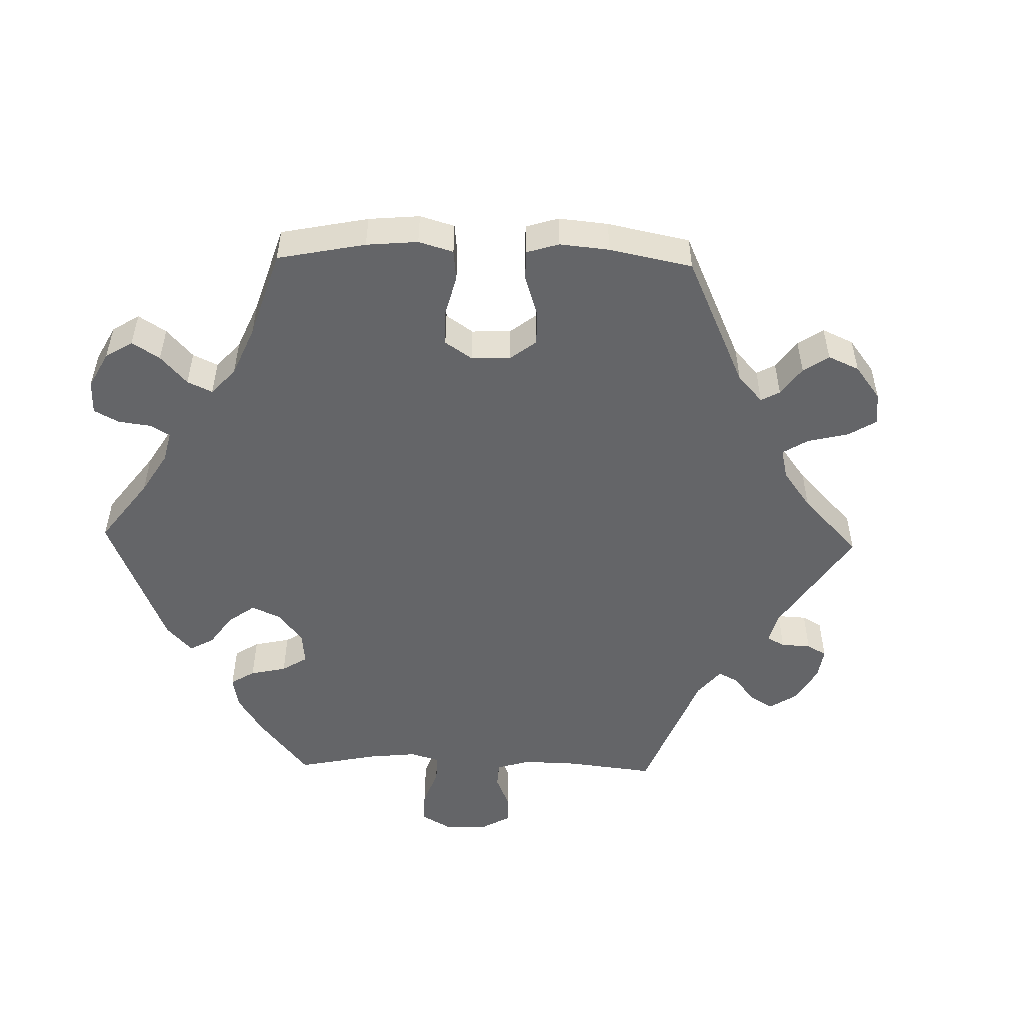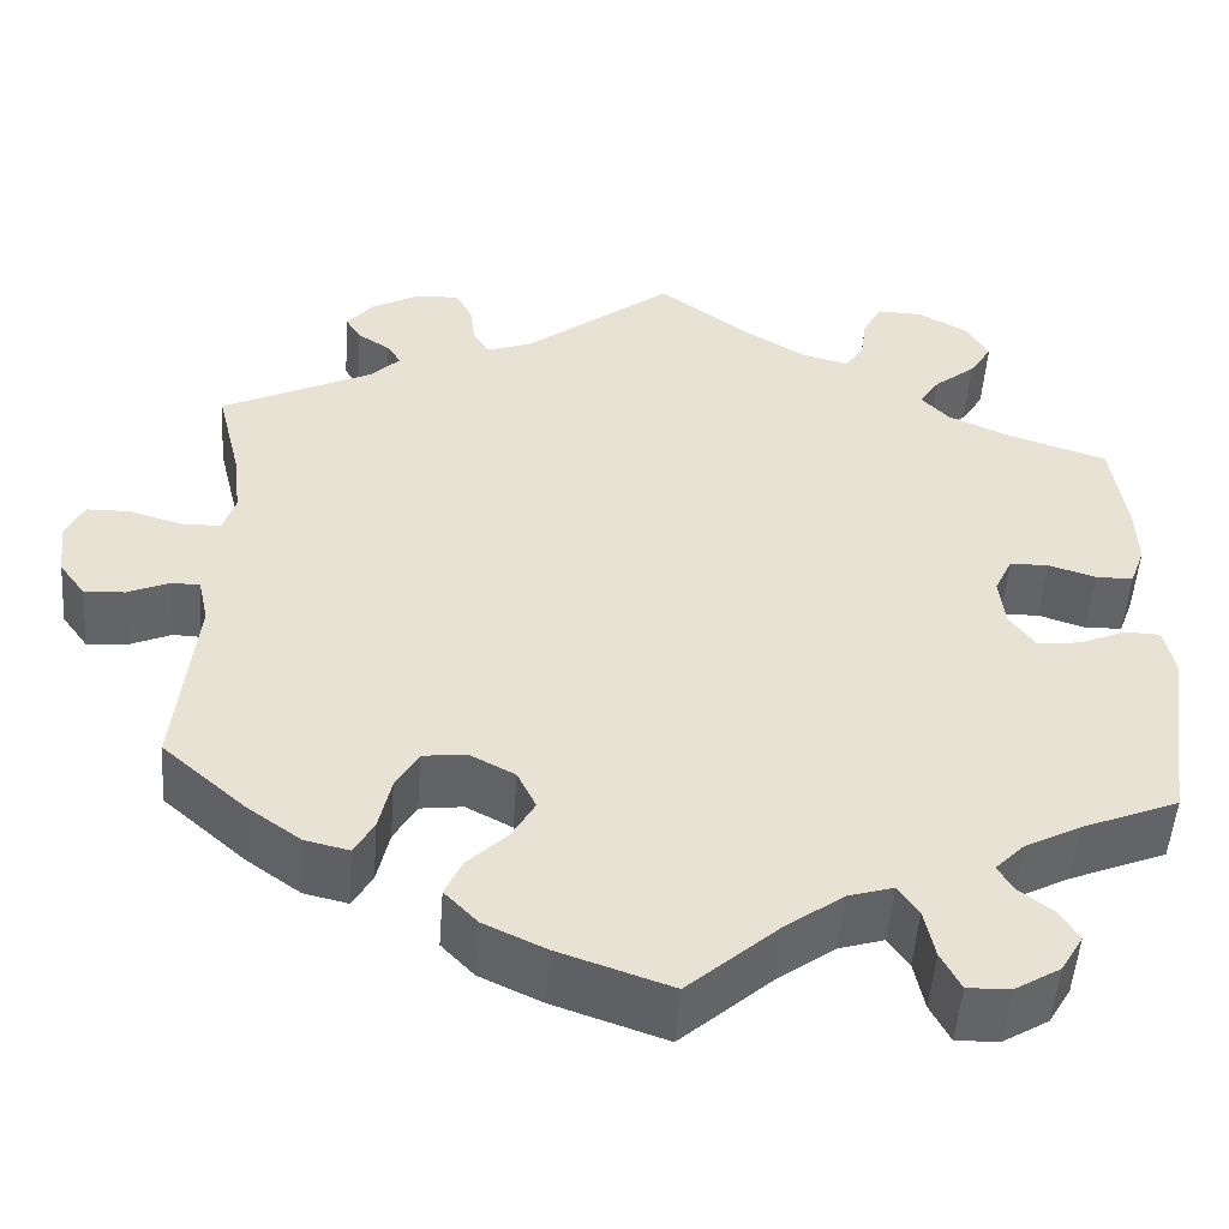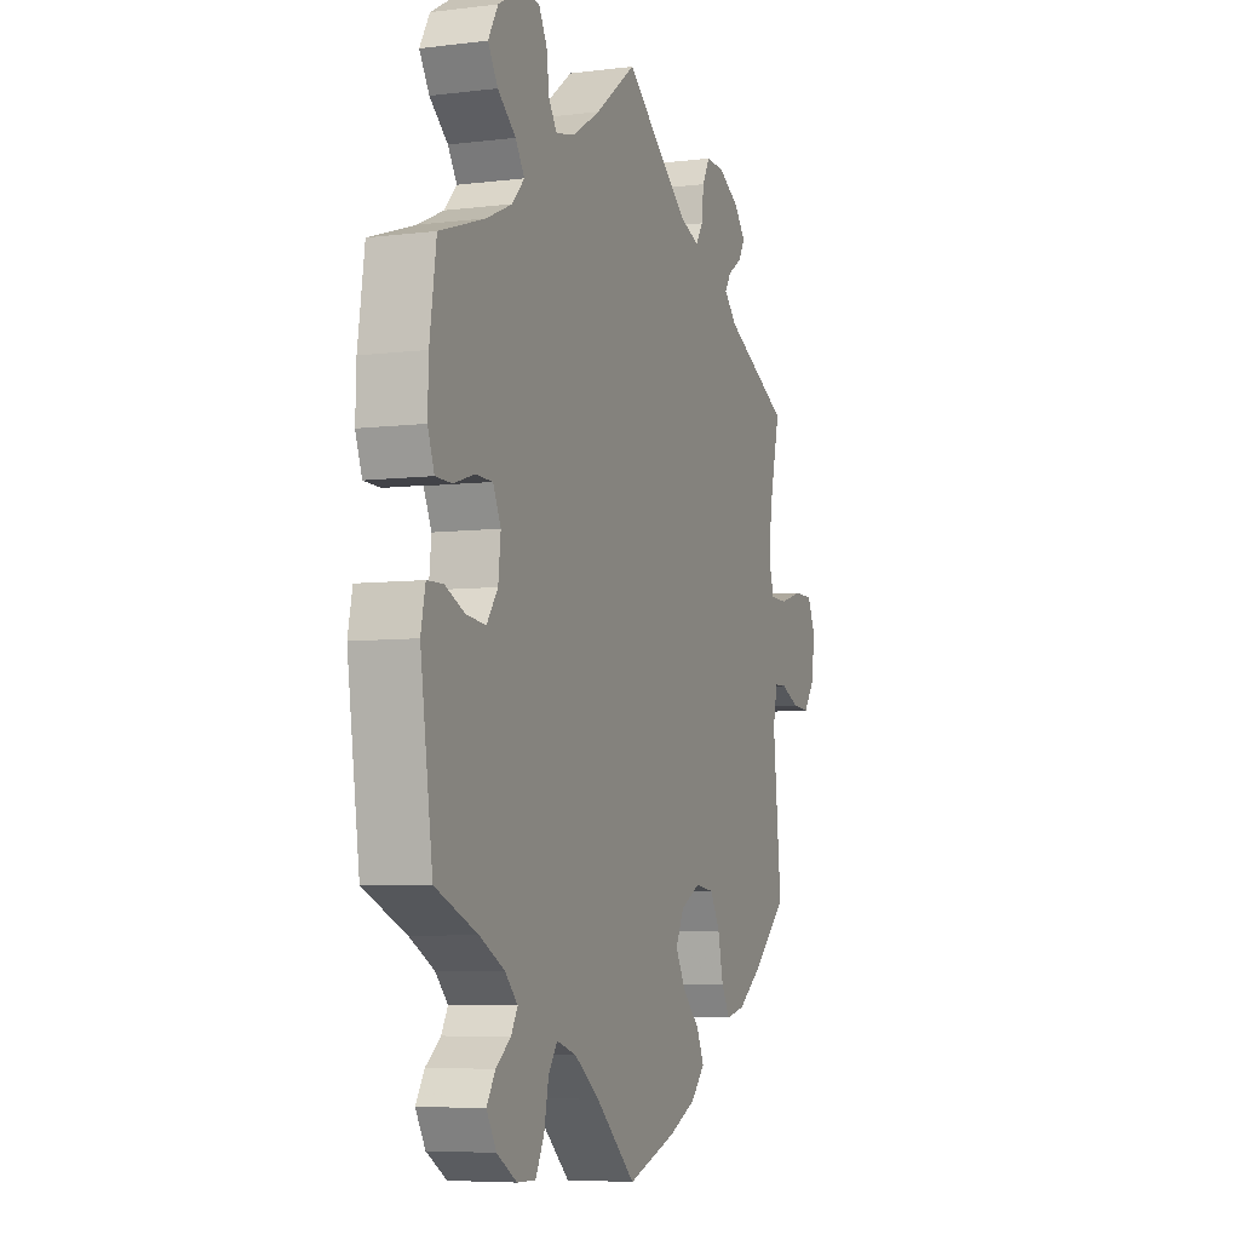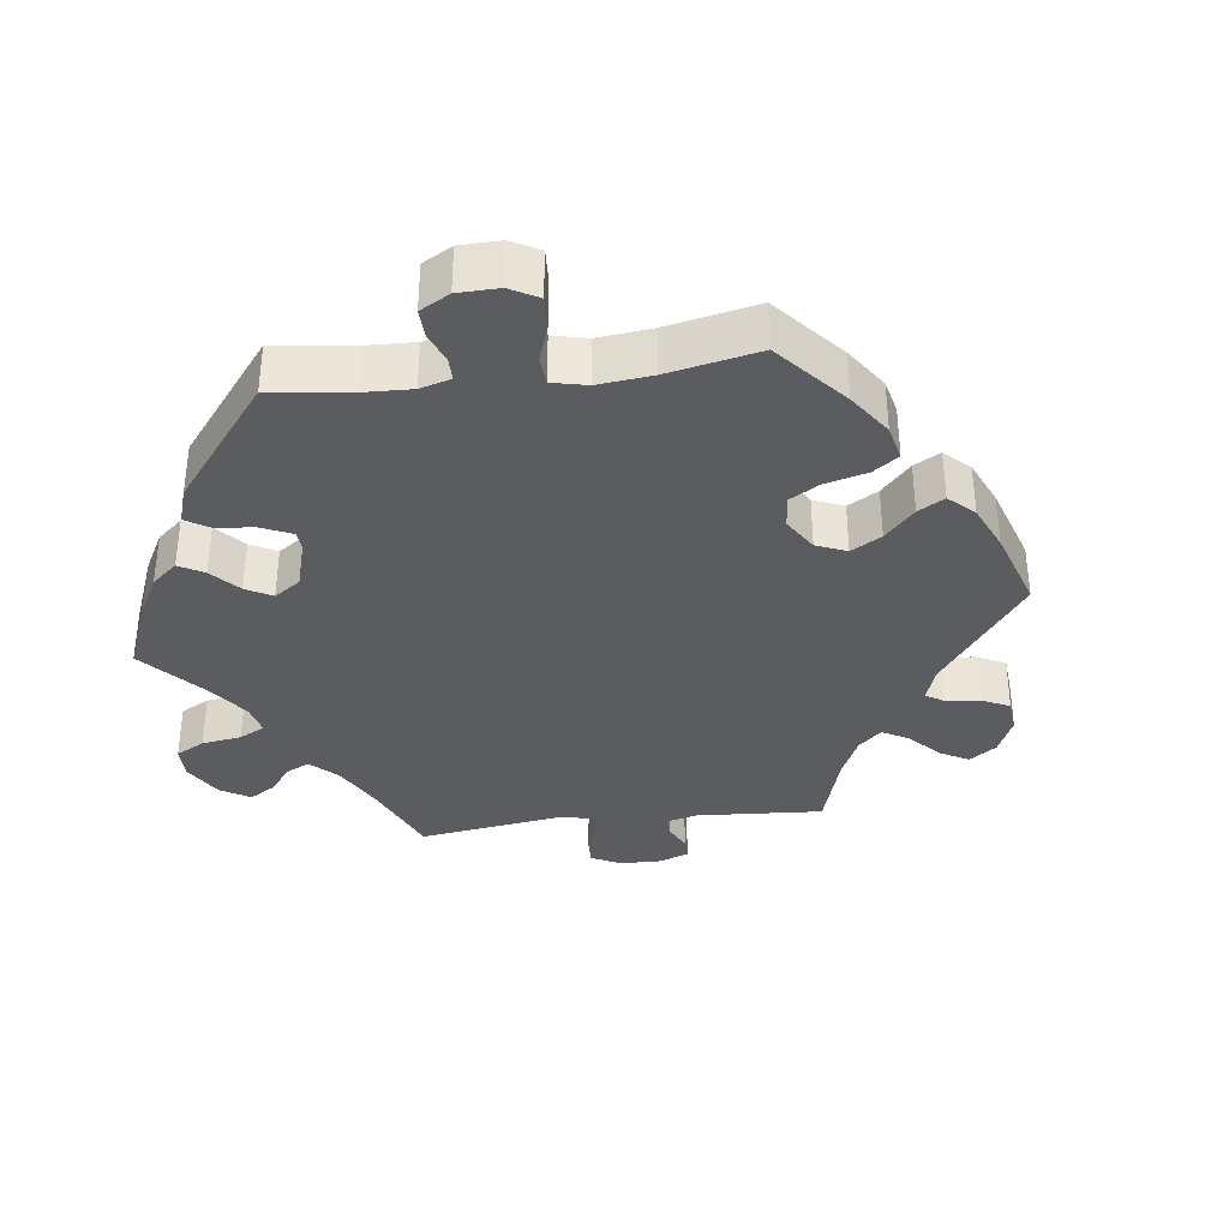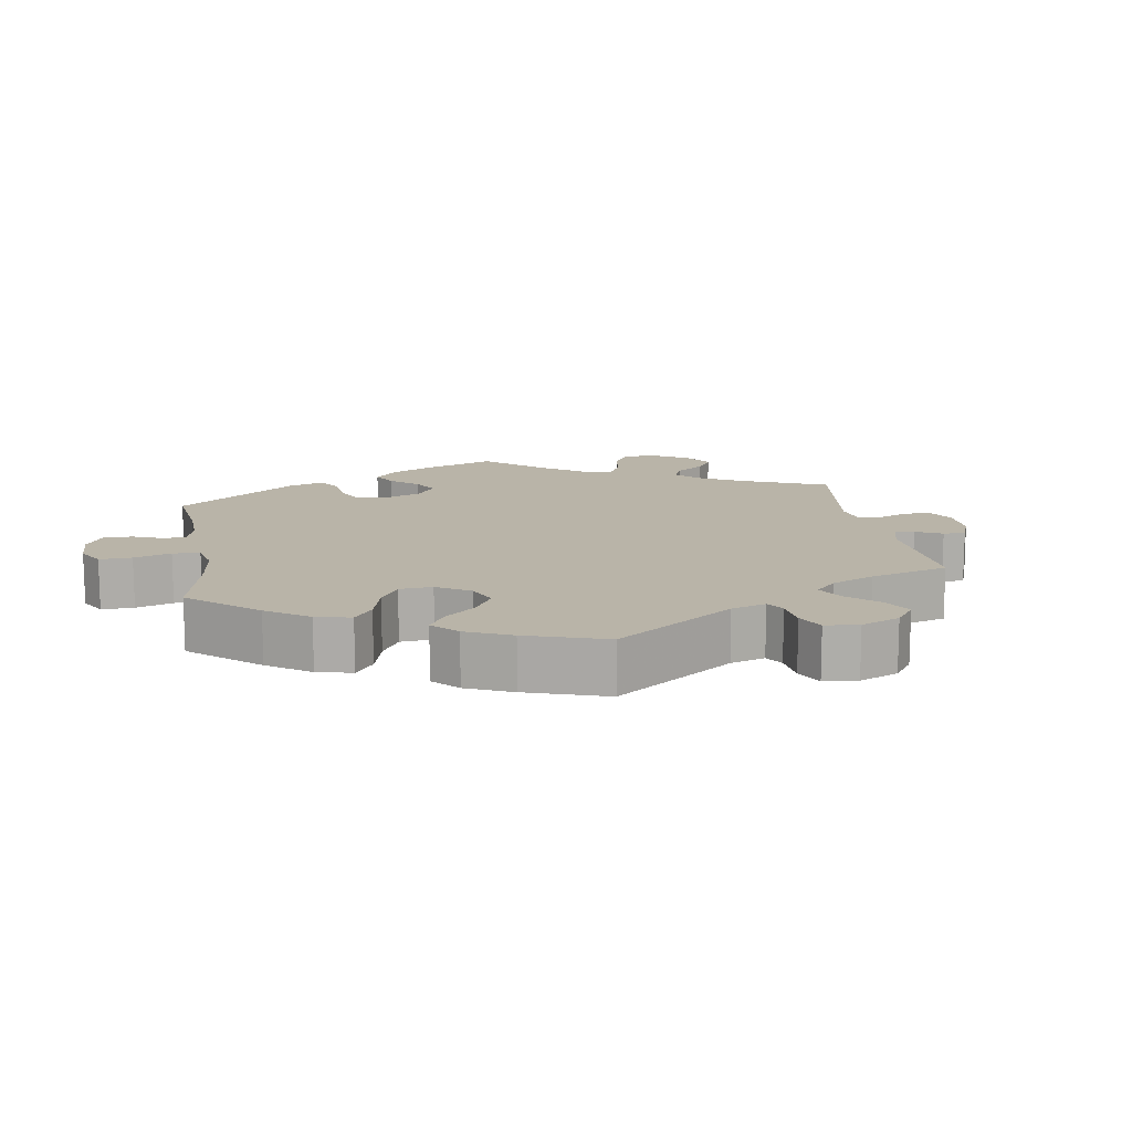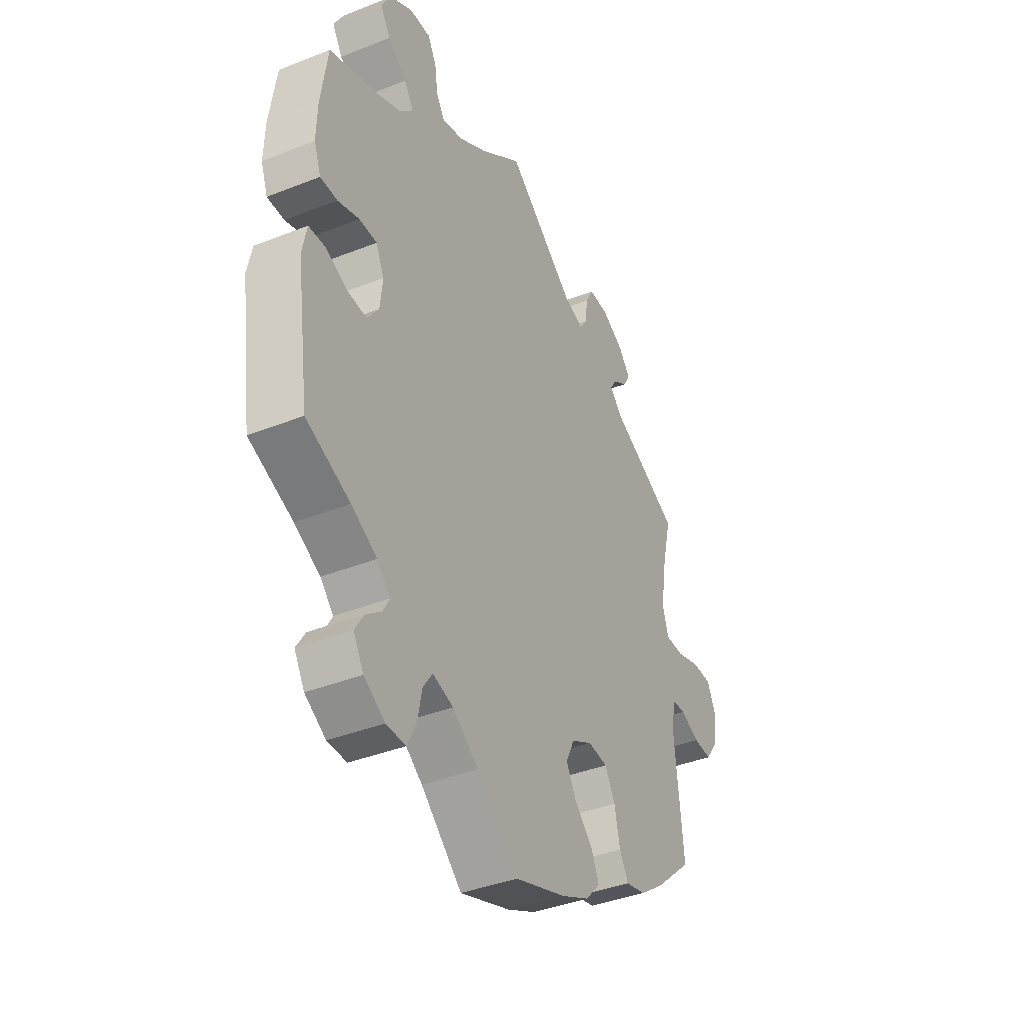
<metadata>
{"format":"obj","ext":"obj","renderer":"f3d","projection":"perspective","resolution":1024,"background":"white","views":[{"elev":-51.5,"azim":-151.4,"up":"+Y"},{"elev":-51.1,"azim":-4.2,"up":"+Z"},{"elev":-6.2,"azim":110.5,"up":"+Z"},{"elev":-35.2,"azim":157.1,"up":"+Y"},{"elev":13.2,"azim":-129.5,"up":"+Y"},{"elev":-39.1,"azim":116.4,"up":"+Z"}]}
</metadata>
<code>
v 0.516 0.07 0.179
v 0.518 0.07 0.113
v 0.502 0.07 0.069
v 0.462 0.07 0.068
v 0.412 0.07 0.084
v 0.37 0.07 0.083
v 0.351 0.07 0.042
v 0.357 0.07 -0.013
v 0.384 0.07 -0.051
v 0.431 0.07 -0.046
v 0.48 0.07 -0.024
v 0.519 0.07 -0.025
v 0.53 0.07 -0.077
v 0.5 0.07 -0.289
v 0.397 0.07 -0.332
v 0.337 0.07 -0.364
v 0.306 0.07 -0.396
v 0.322 0.07 -0.424
v 0.358 0.07 -0.452
v 0.379 0.07 -0.486
v 0.355 0.07 -0.527
v 0.306 0.07 -0.557
v 0.261 0.07 -0.558
v 0.24 0.07 -0.517
v 0.229 0.07 -0.463
v 0.207 0.07 -0.431
v 0.159 0.07 -0.446
v 0.098 0.07 -0.491
v 0.001 0.07 -0.578
v -0.119 0.07 -0.537
v -0.185 0.07 -0.506
v -0.22 0.07 -0.469
v -0.202 0.07 -0.429
v -0.159 0.07 -0.386
v -0.135 0.07 -0.343
v -0.155 0.07 -0.301
v -0.204 0.07 -0.275
v -0.25 0.07 -0.281
v -0.274 0.07 -0.324
v -0.287 0.07 -0.383
v -0.308 0.07 -0.42
v -0.355 0.07 -0.409
v -0.412 0.07 -0.368
v -0.501 0.07 -0.289
v -0.48 0.07 -0.084
v -0.491 0.07 -0.034
v -0.521 0.07 -0.033
v -0.566 0.07 -0.053
v -0.609 0.07 -0.056
v -0.637 0.07 -0.017
v -0.644 0.07 0.042
v -0.625 0.07 0.084
v -0.579 0.07 0.085
v -0.522 0.07 0.068
v -0.48 0.07 0.069
v -0.467 0.07 0.111
v -0.474 0.07 0.177
v -0.501 0.07 0.289
v -0.34 0.07 0.369
v -0.308 0.07 0.401
v -0.323 0.07 0.425
v -0.358 0.07 0.448
v -0.374 0.07 0.475
v -0.346 0.07 0.51
v -0.294 0.07 0.539
v -0.248 0.07 0.541
v -0.23 0.07 0.507
v -0.224 0.07 0.461
v -0.207 0.07 0.434
v -0.16 0.07 0.451
v 0 0.07 0.578
v 0.1 0.07 0.503
v 0.165 0.07 0.463
v 0.214 0.07 0.451
v 0.234 0.07 0.481
v 0.241 0.07 0.531
v 0.261 0.07 0.568
v 0.31 0.07 0.567
v 0.363 0.07 0.537
v 0.387 0.07 0.495
v 0.363 0.07 0.456
v 0.319 0.07 0.42
v 0.297 0.07 0.386
v 0.327 0.07 0.354
v 0.389 0.07 0.326
v 0.5 0.07 0.289
v 0.516 0 0.179
v 0.518 0 0.113
v 0.502 0 0.069
v 0.462 0 0.068
v 0.412 0 0.084
v 0.37 0 0.083
v 0.351 0 0.042
v 0.357 0 -0.013
v 0.384 0 -0.051
v 0.431 0 -0.046
v 0.48 0 -0.024
v 0.519 0 -0.025
v 0.53 0 -0.077
v 0.5 0 -0.289
v 0.397 0 -0.332
v 0.337 0 -0.364
v 0.306 0 -0.396
v 0.322 0 -0.424
v 0.358 0 -0.452
v 0.379 0 -0.486
v 0.355 0 -0.527
v 0.306 0 -0.557
v 0.261 0 -0.558
v 0.24 0 -0.517
v 0.229 0 -0.463
v 0.207 0 -0.431
v 0.159 0 -0.446
v 0.098 0 -0.491
v 0.001 0 -0.578
v -0.119 0 -0.537
v -0.185 0 -0.506
v -0.22 0 -0.469
v -0.202 0 -0.429
v -0.159 0 -0.386
v -0.135 0 -0.343
v -0.155 0 -0.301
v -0.204 0 -0.275
v -0.25 0 -0.281
v -0.274 0 -0.324
v -0.287 0 -0.383
v -0.308 0 -0.42
v -0.355 0 -0.409
v -0.412 0 -0.368
v -0.501 0 -0.289
v -0.48 0 -0.084
v -0.491 0 -0.034
v -0.521 0 -0.033
v -0.566 0 -0.053
v -0.609 0 -0.056
v -0.637 0 -0.017
v -0.644 0 0.042
v -0.625 0 0.084
v -0.579 0 0.085
v -0.522 0 0.068
v -0.48 0 0.069
v -0.467 0 0.111
v -0.474 0 0.177
v -0.501 0 0.289
v -0.34 0 0.369
v -0.308 0 0.401
v -0.323 0 0.425
v -0.358 0 0.448
v -0.374 0 0.475
v -0.346 0 0.51
v -0.294 0 0.539
v -0.248 0 0.541
v -0.23 0 0.507
v -0.224 0 0.461
v -0.207 0 0.434
v -0.16 0 0.451
v 0 0 0.578
v 0.1 0 0.503
v 0.165 0 0.463
v 0.214 0 0.451
v 0.234 0 0.481
v 0.241 0 0.531
v 0.261 0 0.568
v 0.31 0 0.567
v 0.363 0 0.537
v 0.387 0 0.495
v 0.363 0 0.456
v 0.319 0 0.42
v 0.297 0 0.386
v 0.327 0 0.354
v 0.389 0 0.326
v 0.5 0 0.289
f 85 86 1 2
f 84 85 2 3
f 83 84 3 4
f 79 80 81 82
f 79 82 83
f 78 79 83
f 75 76 77 78
f 74 75 78 83
f 73 74 83 4
f 70 71 72
f 69 70 72 73
f 65 66 67 68
f 65 68 69
f 64 65 69
f 61 62 63 64
f 60 61 64 69
f 59 60 69 73
f 57 58 59 73
f 51 52 53 54
f 51 54 55
f 50 51 55
f 47 48 49 50
f 46 47 50 55
f 45 46 55 56
f 43 44 45
f 42 43 45 56
f 39 40 41 42
f 38 39 42 56
f 31 32 33 34
f 31 34 35
f 28 29 30 31
f 27 28 31 35
f 26 27 35 36
f 22 23 24 25
f 22 25 26
f 21 22 26
f 18 19 20 21
f 17 18 21 26
f 16 17 26 36
f 12 13 14 15
f 10 11 12 15
f 9 10 15 16
f 8 9 16 36
f 73 4 5
f 73 5 6
f 57 73 6 7
f 37 38 56 57
f 36 37 57
f 7 8 36 57
f 88 87 172 171
f 89 88 171 170
f 90 89 170 169
f 168 167 166 165
f 169 168 165
f 169 165 164
f 164 163 162 161
f 169 164 161 160
f 90 169 160 159
f 158 157 156
f 159 158 156 155
f 154 153 152 151
f 155 154 151
f 155 151 150
f 150 149 148 147
f 155 150 147 146
f 159 155 146 145
f 159 145 144 143
f 140 139 138 137
f 141 140 137
f 141 137 136
f 136 135 134 133
f 141 136 133 132
f 142 141 132 131
f 131 130 129
f 142 131 129 128
f 128 127 126 125
f 142 128 125 124
f 120 119 118 117
f 121 120 117
f 117 116 115 114
f 121 117 114 113
f 122 121 113 112
f 111 110 109 108
f 112 111 108
f 112 108 107
f 107 106 105 104
f 112 107 104 103
f 122 112 103 102
f 101 100 99 98
f 101 98 97 96
f 102 101 96 95
f 122 102 95 94
f 91 90 159
f 92 91 159
f 93 92 159 143
f 143 142 124 123
f 143 123 122
f 143 122 94 93
f 1 87 88 2
f 2 88 89 3
f 3 89 90 4
f 4 90 91 5
f 5 91 92 6
f 6 92 93 7
f 7 93 94 8
f 8 94 95 9
f 9 95 96 10
f 10 96 97 11
f 11 97 98 12
f 12 98 99 13
f 13 99 100 14
f 14 100 101 15
f 15 101 102 16
f 16 102 103 17
f 17 103 104 18
f 18 104 105 19
f 19 105 106 20
f 20 106 107 21
f 21 107 108 22
f 22 108 109 23
f 23 109 110 24
f 24 110 111 25
f 25 111 112 26
f 26 112 113 27
f 27 113 114 28
f 28 114 115 29
f 29 115 116 30
f 30 116 117 31
f 31 117 118 32
f 32 118 119 33
f 33 119 120 34
f 34 120 121 35
f 35 121 122 36
f 36 122 123 37
f 37 123 124 38
f 38 124 125 39
f 39 125 126 40
f 40 126 127 41
f 41 127 128 42
f 42 128 129 43
f 43 129 130 44
f 44 130 131 45
f 45 131 132 46
f 46 132 133 47
f 47 133 134 48
f 48 134 135 49
f 49 135 136 50
f 50 136 137 51
f 51 137 138 52
f 52 138 139 53
f 53 139 140 54
f 54 140 141 55
f 55 141 142 56
f 56 142 143 57
f 57 143 144 58
f 58 144 145 59
f 59 145 146 60
f 60 146 147 61
f 61 147 148 62
f 62 148 149 63
f 63 149 150 64
f 64 150 151 65
f 65 151 152 66
f 66 152 153 67
f 67 153 154 68
f 68 154 155 69
f 69 155 156 70
f 70 156 157 71
f 71 157 158 72
f 72 158 159 73
f 73 159 160 74
f 74 160 161 75
f 75 161 162 76
f 76 162 163 77
f 77 163 164 78
f 78 164 165 79
f 79 165 166 80
f 80 166 167 81
f 81 167 168 82
f 82 168 169 83
f 83 169 170 84
f 84 170 171 85
f 85 171 172 86
f 86 172 87 1

</code>
